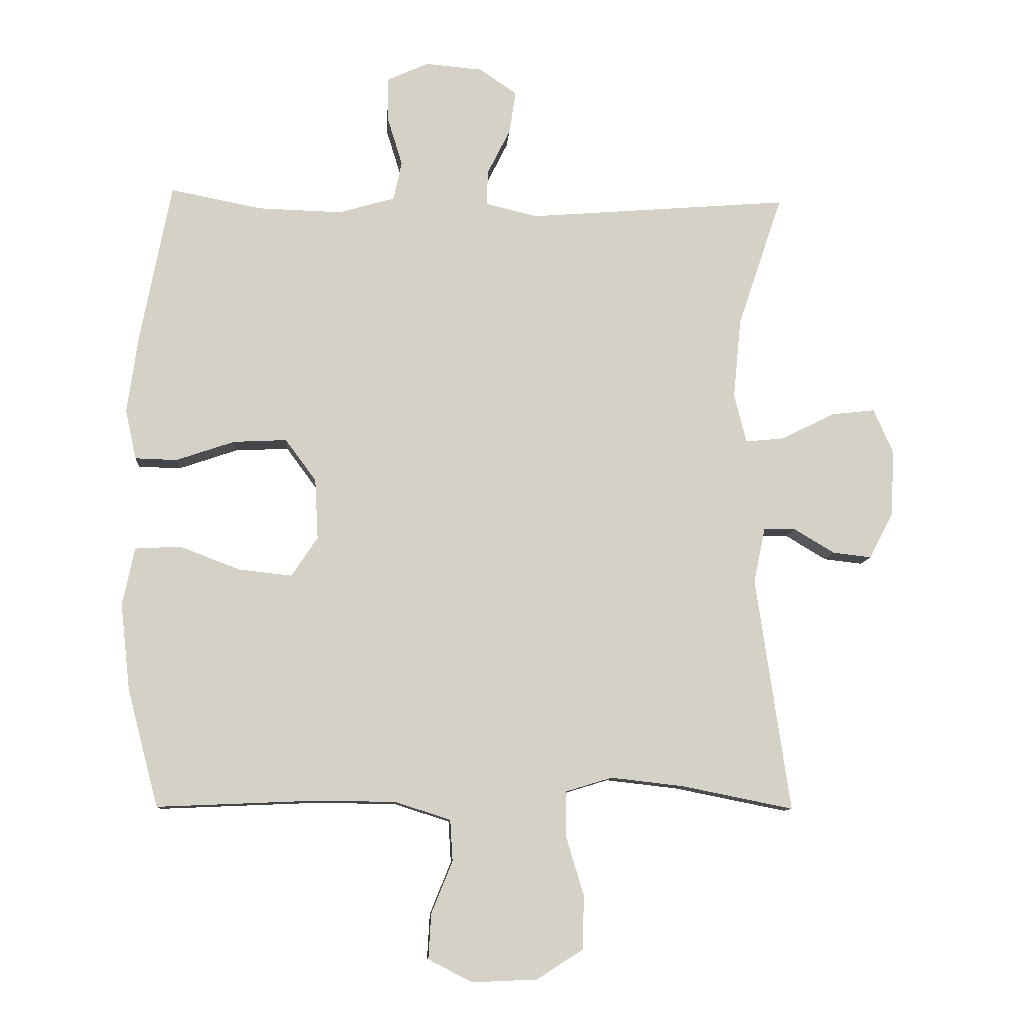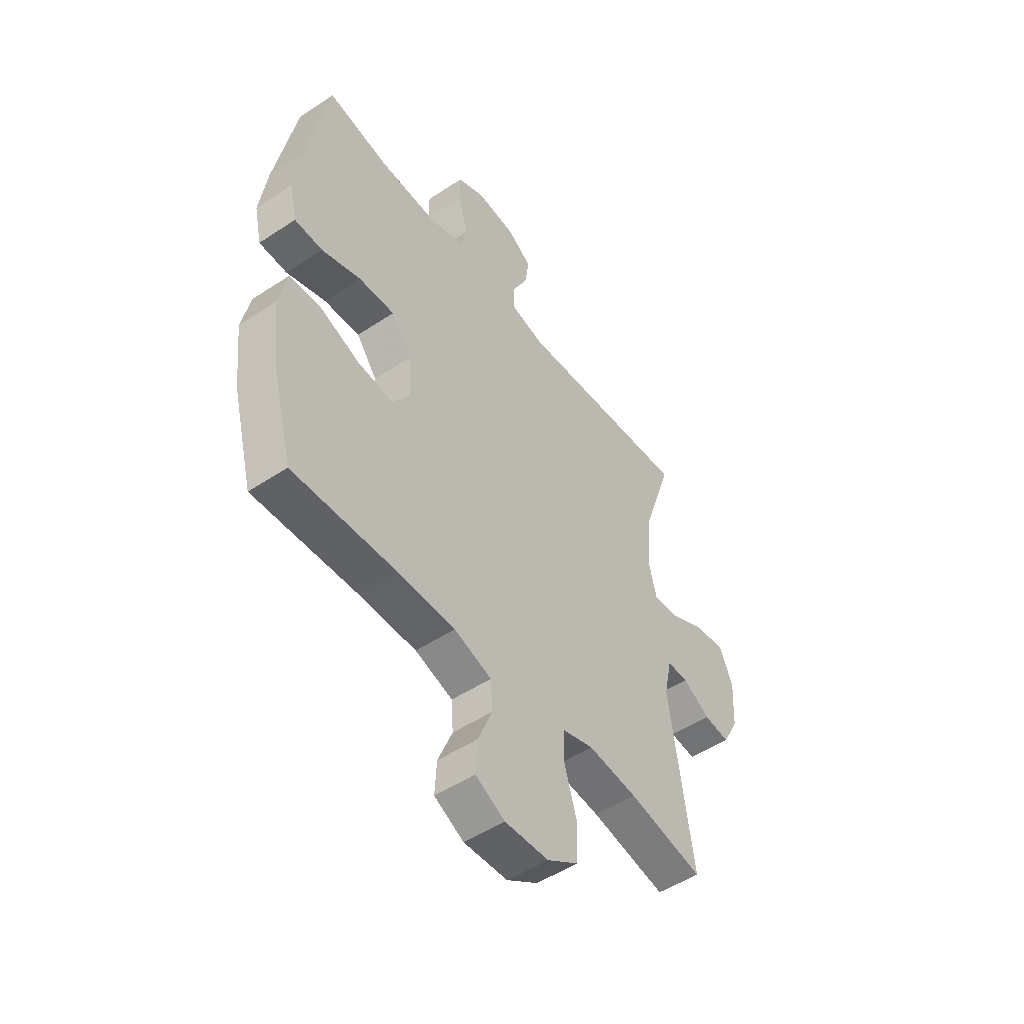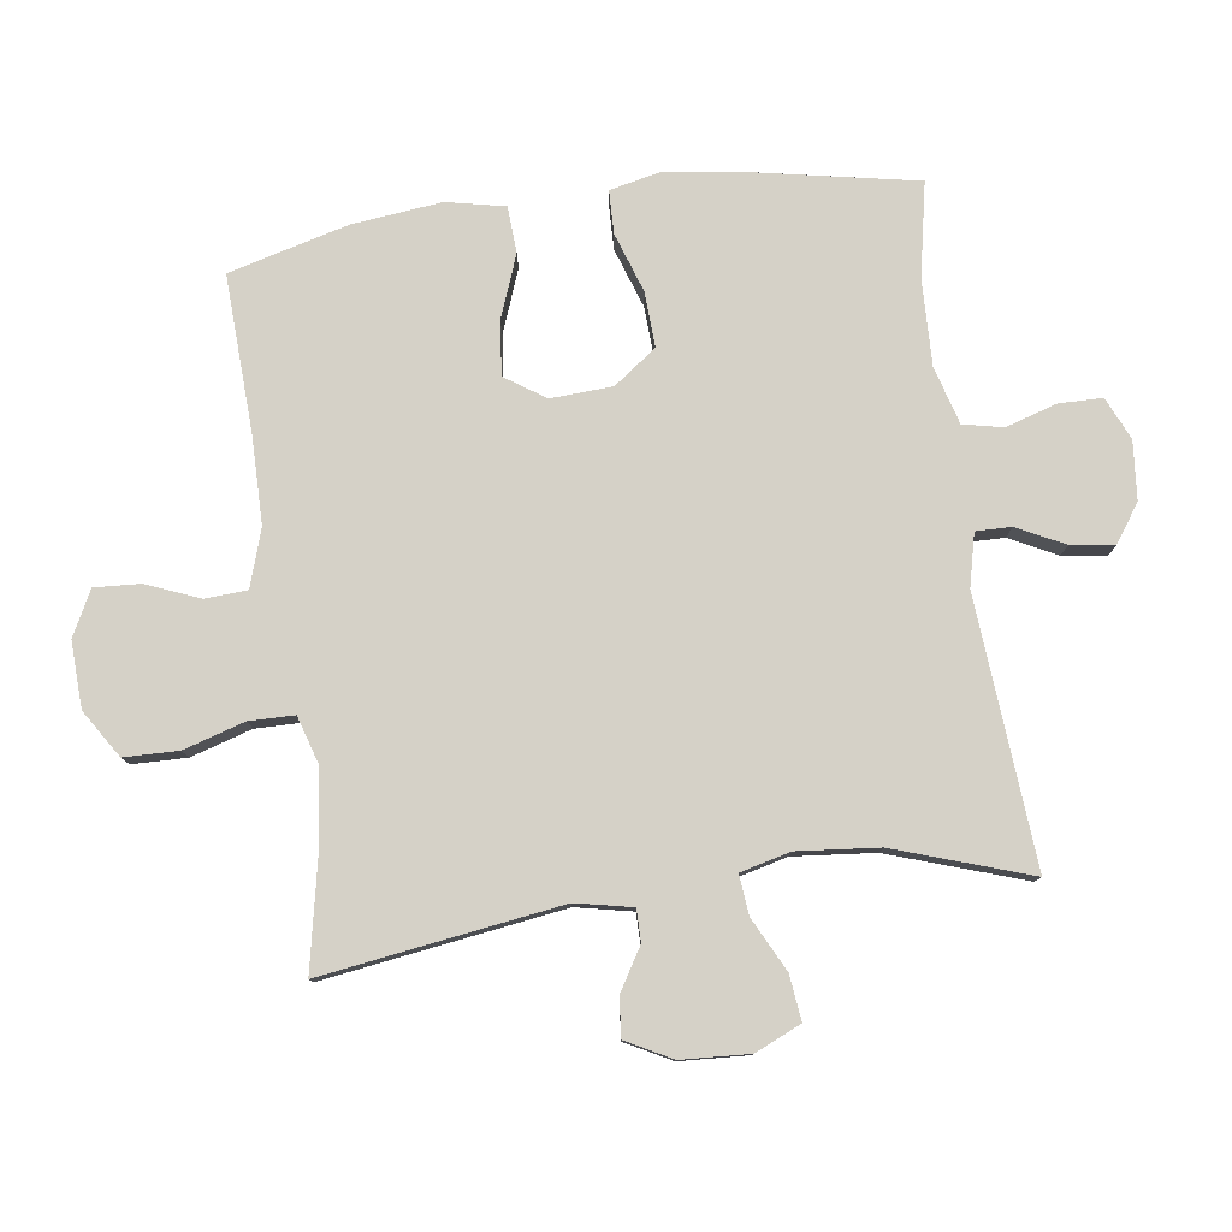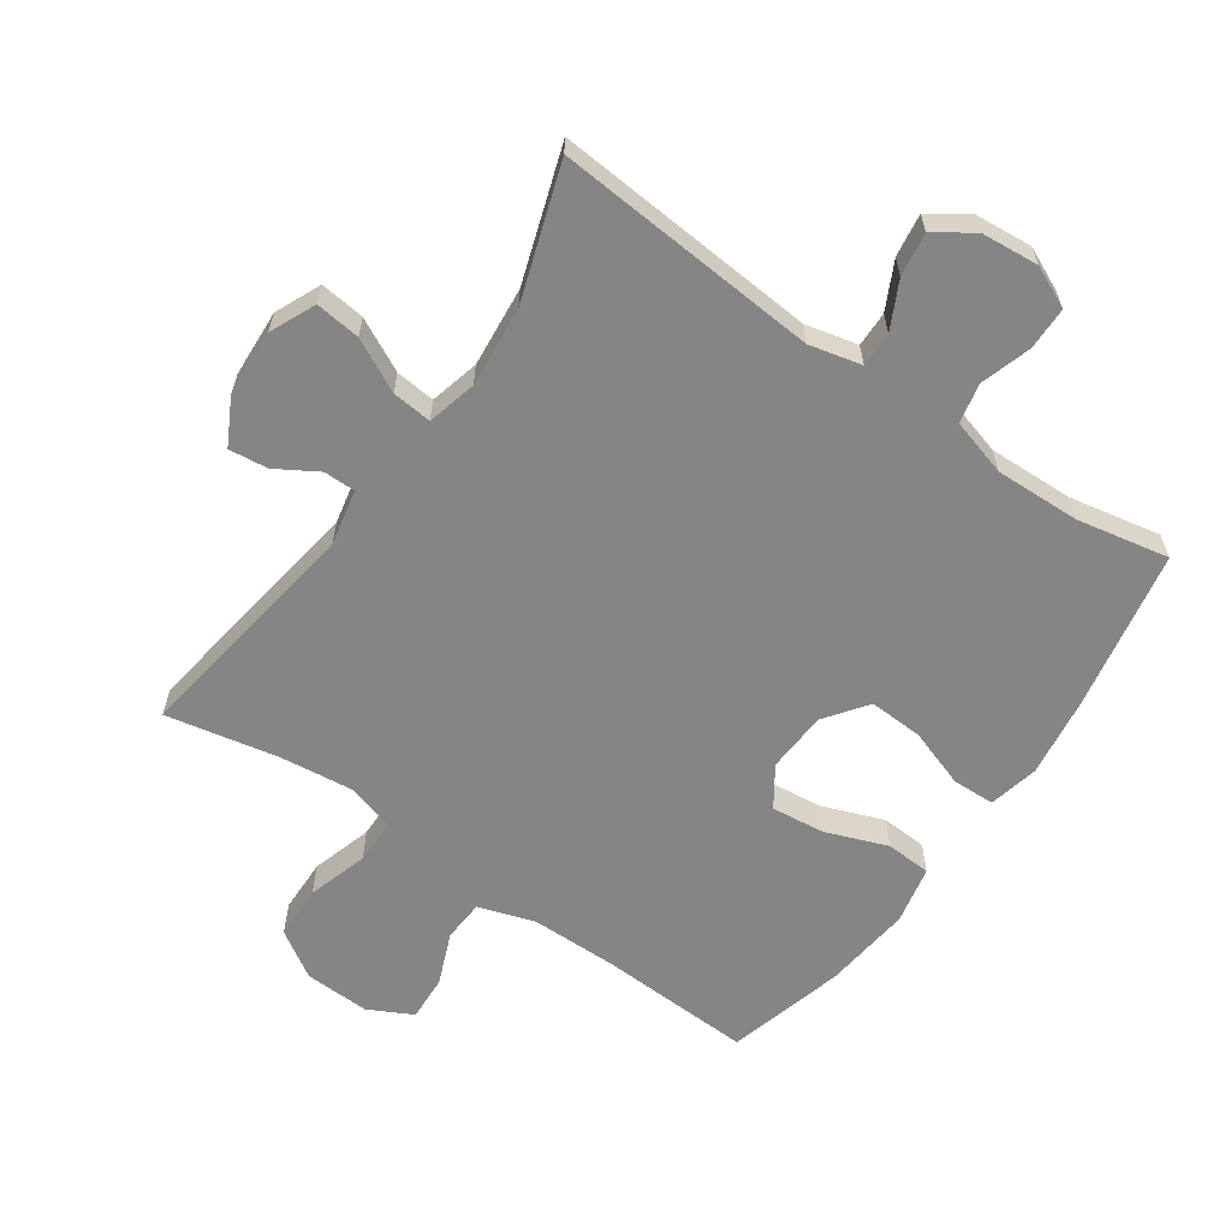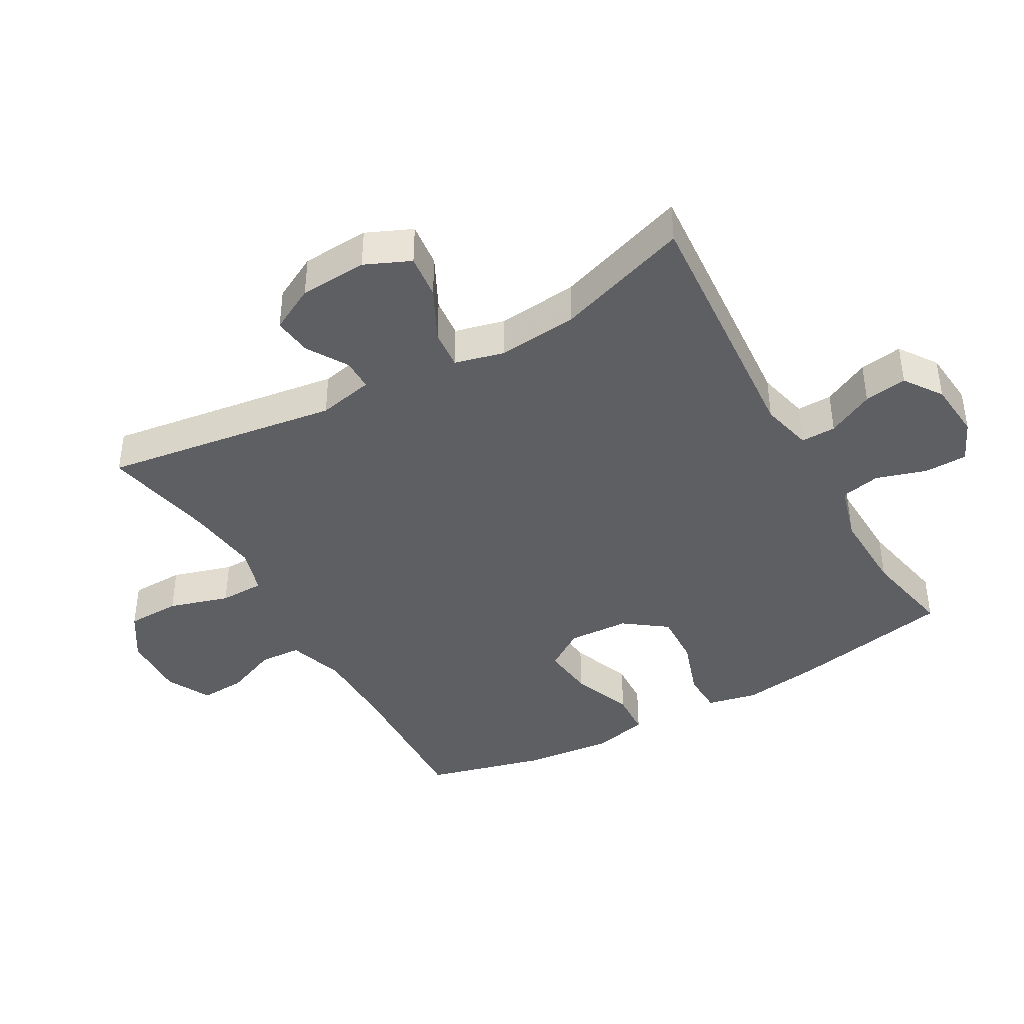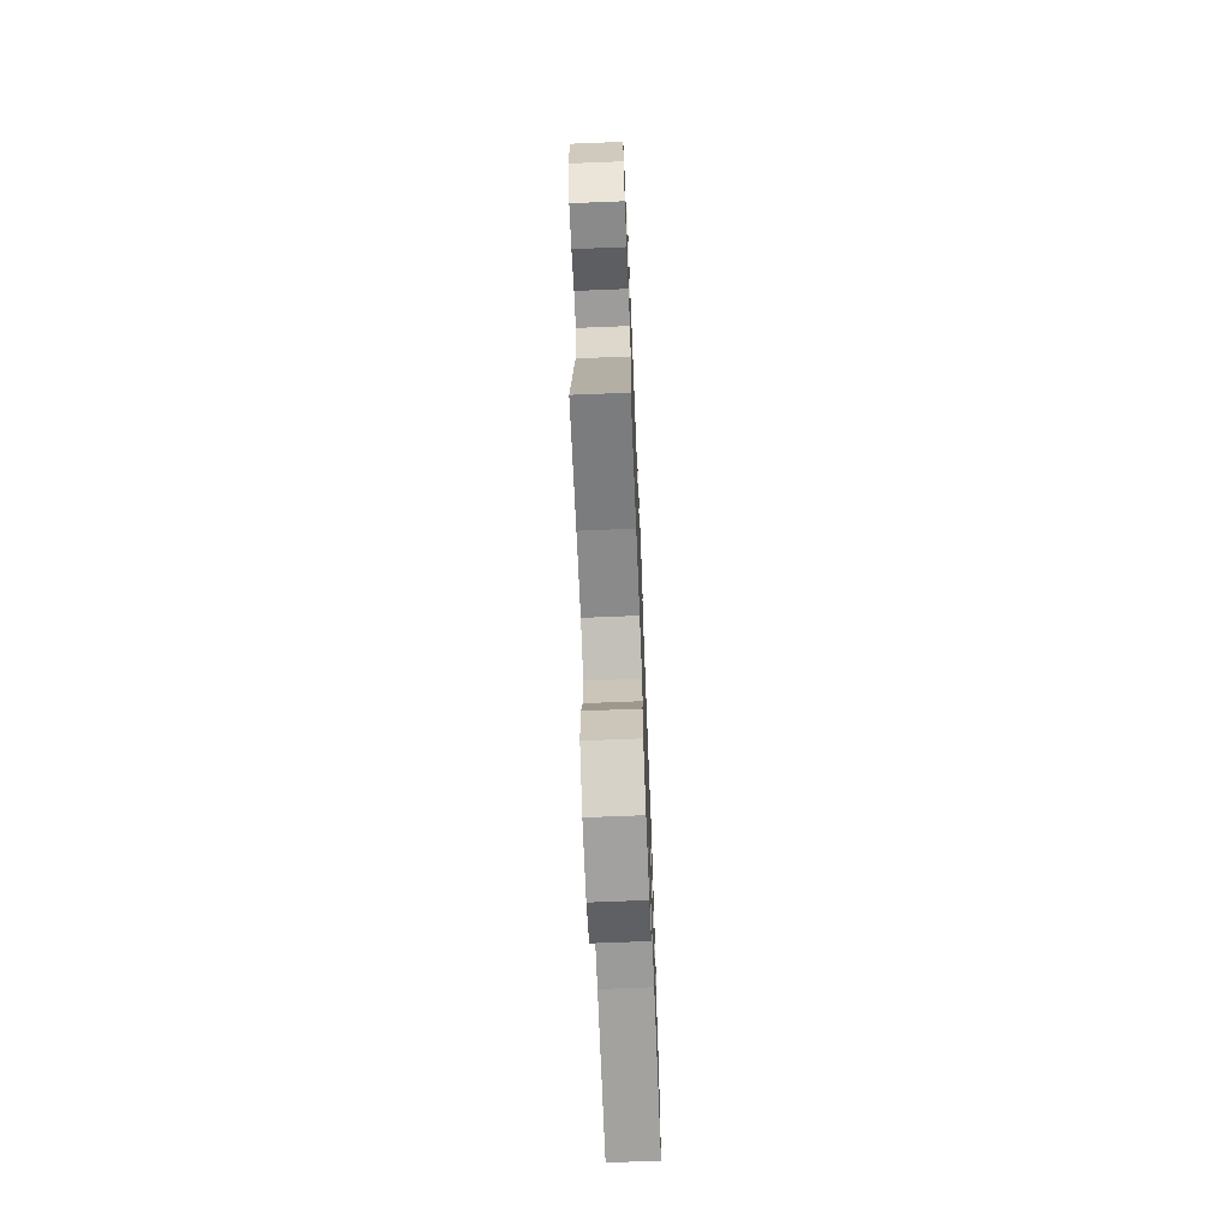
<metadata>
{"format":"obj","ext":"obj","renderer":"f3d","projection":"perspective","resolution":1024,"background":"white","views":[{"elev":-9.9,"azim":176.2,"up":"+Z"},{"elev":-50.5,"azim":126.0,"up":"+Z"},{"elev":79.1,"azim":-97.9,"up":"+Y"},{"elev":-61.7,"azim":-34.9,"up":"+Y"},{"elev":-41.2,"azim":-60.4,"up":"+Y"},{"elev":-70.0,"azim":-87.7,"up":"+Z"}]}
</metadata>
<code>
v 0.5 0.07 0.5
v 0.548 0.07 0.251
v 0.565 0.07 0.13
v 0.548 0.07 0.053
v 0.483 0.07 0.051
v 0.392 0.07 0.082
v 0.309 0.07 0.086
v 0.261 0.07 0.021
v 0.256 0.07 -0.073
v 0.297 0.07 -0.134
v 0.379 0.07 -0.125
v 0.474 0.07 -0.089
v 0.544 0.07 -0.093
v 0.563 0.07 -0.182
v 0.548 0.07 -0.318
v 0.5 0.07 -0.5
v 0.261 0.07 -0.49
v 0.129 0.07 -0.491
v 0.042 0.07 -0.519
v 0.038 0.07 -0.583
v 0.071 0.07 -0.664
v 0.075 0.07 -0.734
v 0.007 0.07 -0.769
v -0.094 0.07 -0.765
v -0.166 0.07 -0.719
v -0.168 0.07 -0.636
v -0.14 0.07 -0.543
v -0.141 0.07 -0.474
v -0.213 0.07 -0.452
v -0.326 0.07 -0.465
v -0.5 0.07 -0.5
v -0.447 0.07 -0.136
v -0.465 0.07 -0.05
v -0.514 0.07 -0.05
v -0.577 0.07 -0.088
v -0.637 0.07 -0.095
v -0.674 0.07 -0.025
v -0.68 0.07 0.079
v -0.649 0.07 0.149
v -0.58 0.07 0.141
v -0.499 0.07 0.1
v -0.438 0.07 0.094
v -0.419 0.07 0.17
v -0.431 0.07 0.294
v -0.5 0.07 0.5
v -0.094 0.07 0.468
v -0.014 0.07 0.487
v -0.015 0.07 0.541
v -0.051 0.07 0.613
v -0.061 0.07 0.679
v -0.003 0.07 0.719
v 0.086 0.07 0.727
v 0.15 0.07 0.698
v 0.151 0.07 0.632
v 0.127 0.07 0.554
v 0.14 0.07 0.493
v 0.228 0.07 0.468
v 0.358 0.07 0.472
v 0.5 0 0.5
v 0.548 0 0.251
v 0.565 0 0.13
v 0.548 0 0.053
v 0.483 0 0.051
v 0.392 0 0.082
v 0.309 0 0.086
v 0.261 0 0.021
v 0.256 0 -0.073
v 0.297 0 -0.134
v 0.379 0 -0.125
v 0.474 0 -0.089
v 0.544 0 -0.093
v 0.563 0 -0.182
v 0.548 0 -0.318
v 0.5 0 -0.5
v 0.261 0 -0.49
v 0.129 0 -0.491
v 0.042 0 -0.519
v 0.038 0 -0.583
v 0.071 0 -0.664
v 0.075 0 -0.734
v 0.007 0 -0.769
v -0.094 0 -0.765
v -0.166 0 -0.719
v -0.168 0 -0.636
v -0.14 0 -0.543
v -0.141 0 -0.474
v -0.213 0 -0.452
v -0.326 0 -0.465
v -0.5 0 -0.5
v -0.447 0 -0.136
v -0.465 0 -0.05
v -0.514 0 -0.05
v -0.577 0 -0.088
v -0.637 0 -0.095
v -0.674 0 -0.025
v -0.68 0 0.079
v -0.649 0 0.149
v -0.58 0 0.141
v -0.499 0 0.1
v -0.438 0 0.094
v -0.419 0 0.17
v -0.431 0 0.294
v -0.5 0 0.5
v -0.094 0 0.468
v -0.014 0 0.487
v -0.015 0 0.541
v -0.051 0 0.613
v -0.061 0 0.679
v -0.003 0 0.719
v 0.086 0 0.727
v 0.15 0 0.698
v 0.151 0 0.632
v 0.127 0 0.554
v 0.14 0 0.493
v 0.228 0 0.468
v 0.358 0 0.472
f 53 54 55
f 52 53 55
f 51 52 55
f 50 51 55
f 49 50 55
f 48 49 55
f 47 48 55 56
f 46 47 56 57
f 44 45 46
f 43 44 46 57
f 39 40 41
f 38 39 41
f 37 38 41
f 36 37 41
f 35 36 41
f 34 35 41
f 33 34 41 42
f 43 57 58
f 42 43 58
f 33 42 58
f 32 33 58
f 25 26 27
f 24 25 27
f 23 24 27
f 22 23 27
f 21 22 27
f 20 21 27
f 19 20 27 28
f 18 19 28 29
f 15 16 17
f 14 15 17
f 13 14 17
f 12 13 17
f 11 12 17
f 17 18 29
f 11 17 29
f 10 11 29
f 4 5 6
f 3 4 6
f 2 3 6
f 1 2 6
f 58 1 6
f 58 6 7
f 58 7 8
f 32 58 8
f 31 32 8
f 30 31 8
f 9 10 29 30
f 8 9 30
f 113 112 111
f 113 111 110
f 113 110 109
f 113 109 108
f 113 108 107
f 113 107 106
f 114 113 106 105
f 115 114 105 104
f 104 103 102
f 115 104 102 101
f 99 98 97
f 99 97 96
f 99 96 95
f 99 95 94
f 99 94 93
f 99 93 92
f 100 99 92 91
f 116 115 101
f 116 101 100
f 116 100 91
f 116 91 90
f 85 84 83
f 85 83 82
f 85 82 81
f 85 81 80
f 85 80 79
f 85 79 78
f 86 85 78 77
f 87 86 77 76
f 75 74 73
f 75 73 72
f 75 72 71
f 75 71 70
f 75 70 69
f 87 76 75
f 87 75 69
f 87 69 68
f 64 63 62
f 64 62 61
f 64 61 60
f 64 60 59
f 64 59 116
f 65 64 116
f 66 65 116
f 66 116 90
f 66 90 89
f 66 89 88
f 88 87 68 67
f 88 67 66
f 1 59 60 2
f 2 60 61 3
f 3 61 62 4
f 4 62 63 5
f 5 63 64 6
f 6 64 65 7
f 7 65 66 8
f 8 66 67 9
f 9 67 68 10
f 10 68 69 11
f 11 69 70 12
f 12 70 71 13
f 13 71 72 14
f 14 72 73 15
f 15 73 74 16
f 16 74 75 17
f 17 75 76 18
f 18 76 77 19
f 19 77 78 20
f 20 78 79 21
f 21 79 80 22
f 22 80 81 23
f 23 81 82 24
f 24 82 83 25
f 25 83 84 26
f 26 84 85 27
f 27 85 86 28
f 28 86 87 29
f 29 87 88 30
f 30 88 89 31
f 31 89 90 32
f 32 90 91 33
f 33 91 92 34
f 34 92 93 35
f 35 93 94 36
f 36 94 95 37
f 37 95 96 38
f 38 96 97 39
f 39 97 98 40
f 40 98 99 41
f 41 99 100 42
f 42 100 101 43
f 43 101 102 44
f 44 102 103 45
f 45 103 104 46
f 46 104 105 47
f 47 105 106 48
f 48 106 107 49
f 49 107 108 50
f 50 108 109 51
f 51 109 110 52
f 52 110 111 53
f 53 111 112 54
f 54 112 113 55
f 55 113 114 56
f 56 114 115 57
f 57 115 116 58
f 58 116 59 1

</code>
